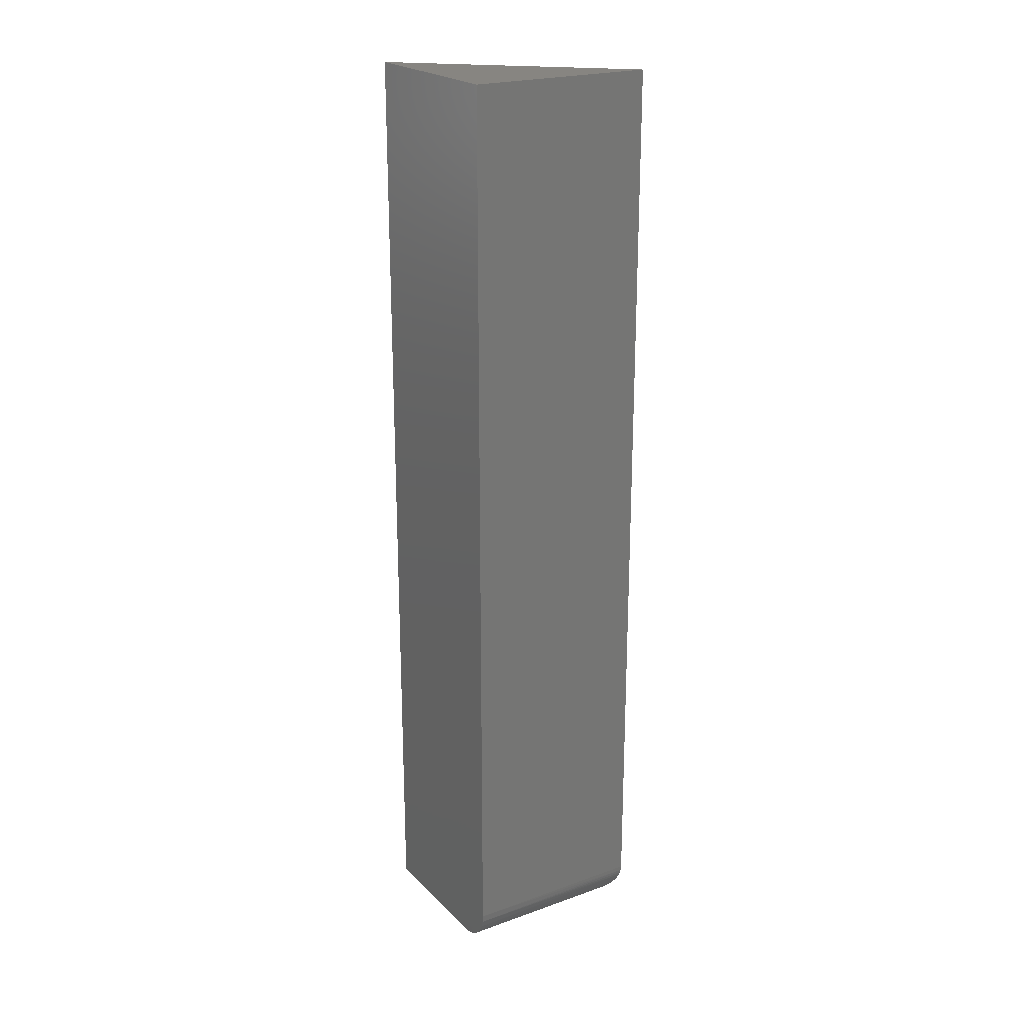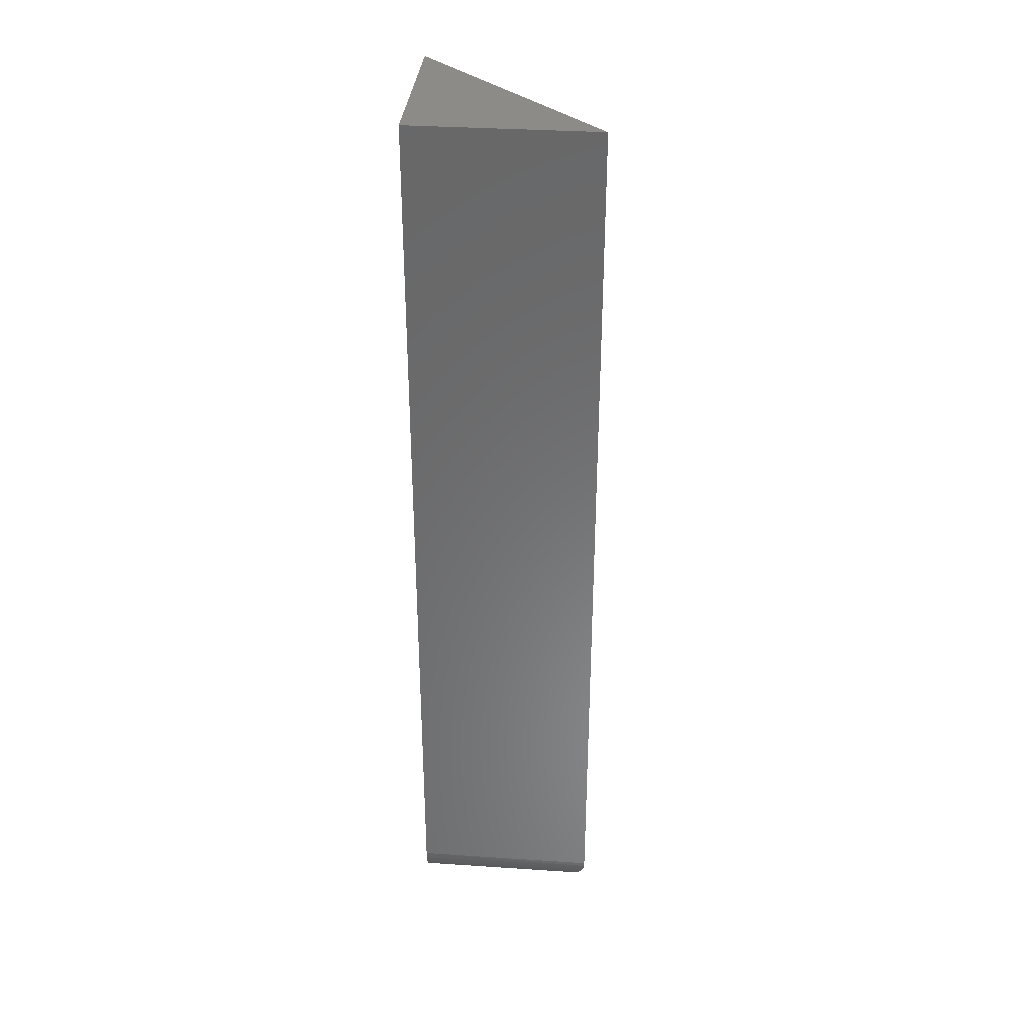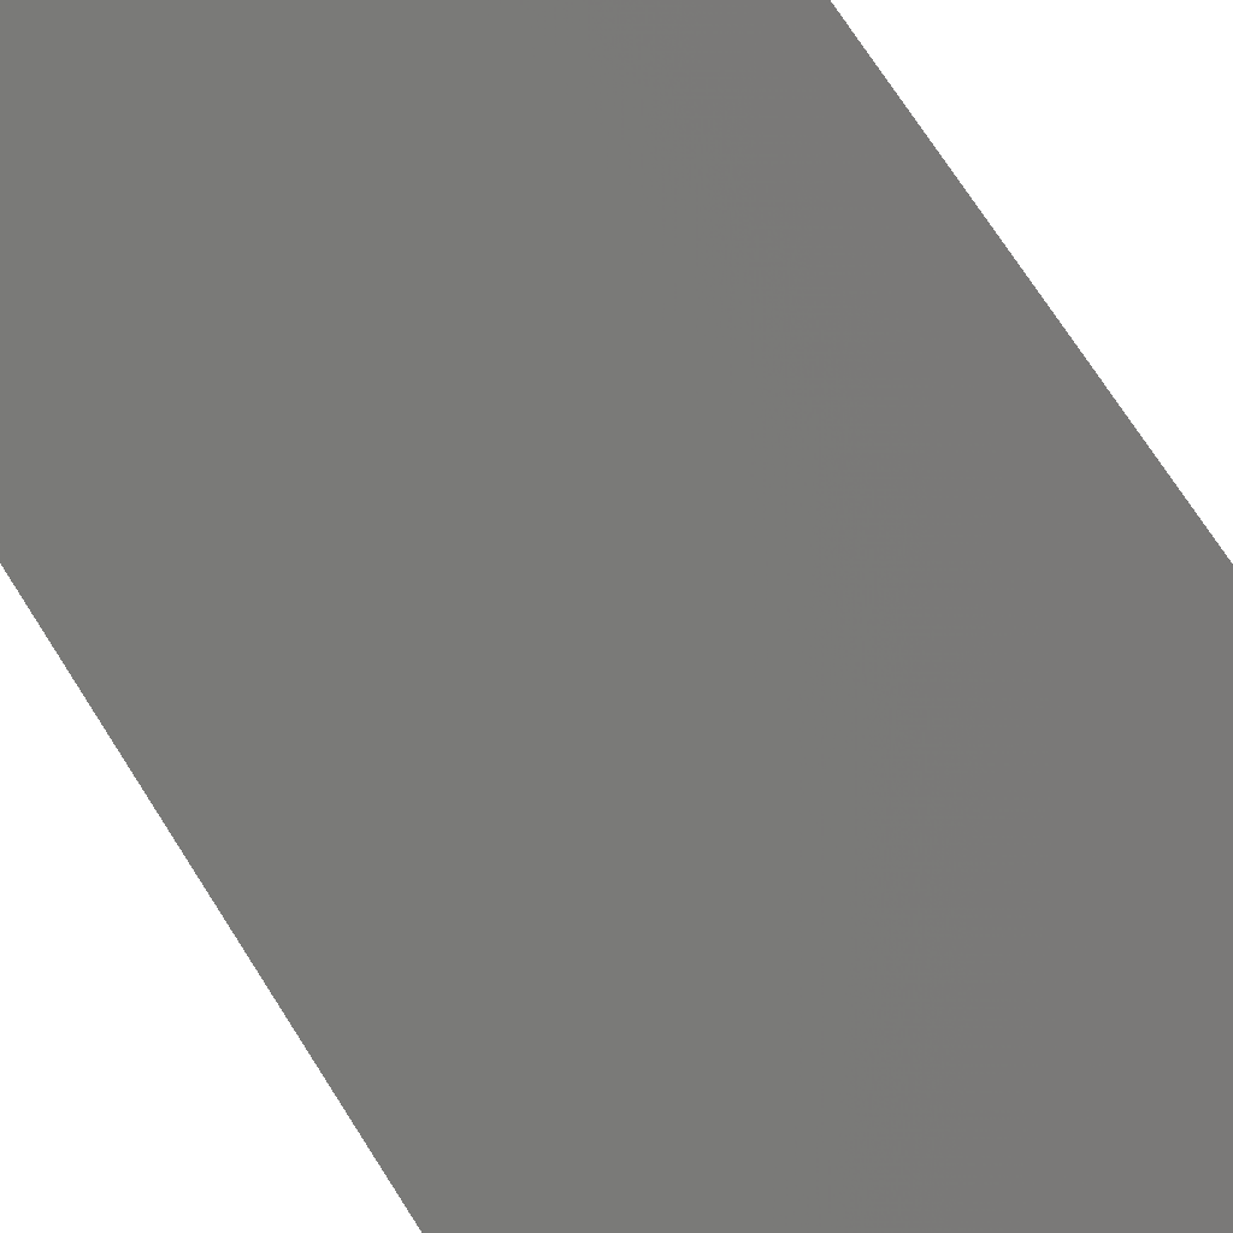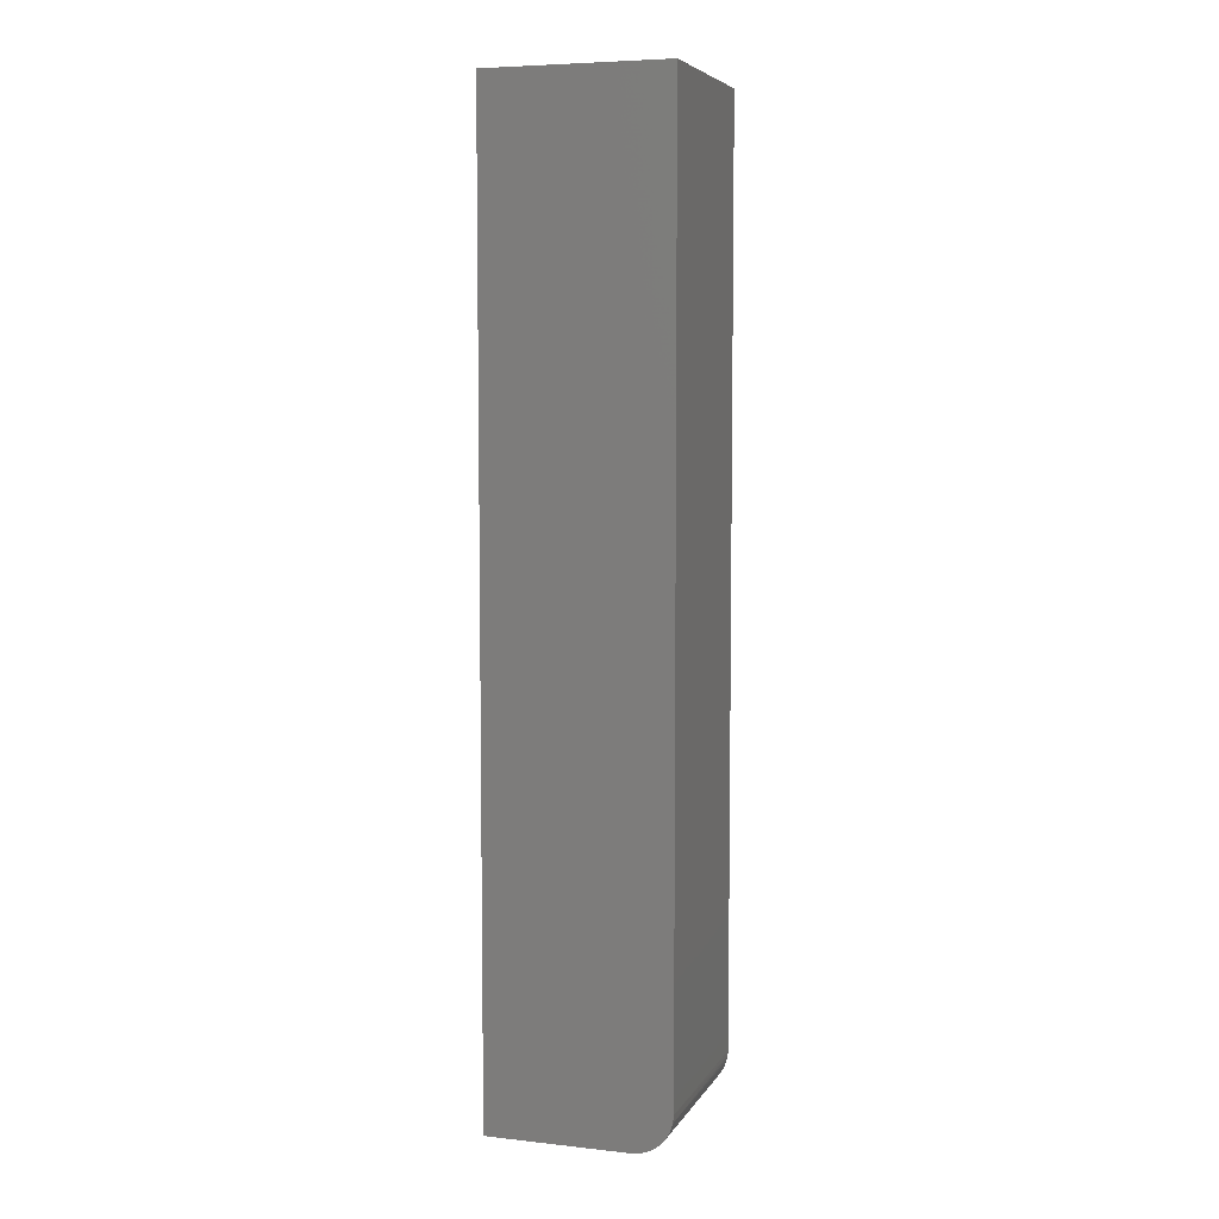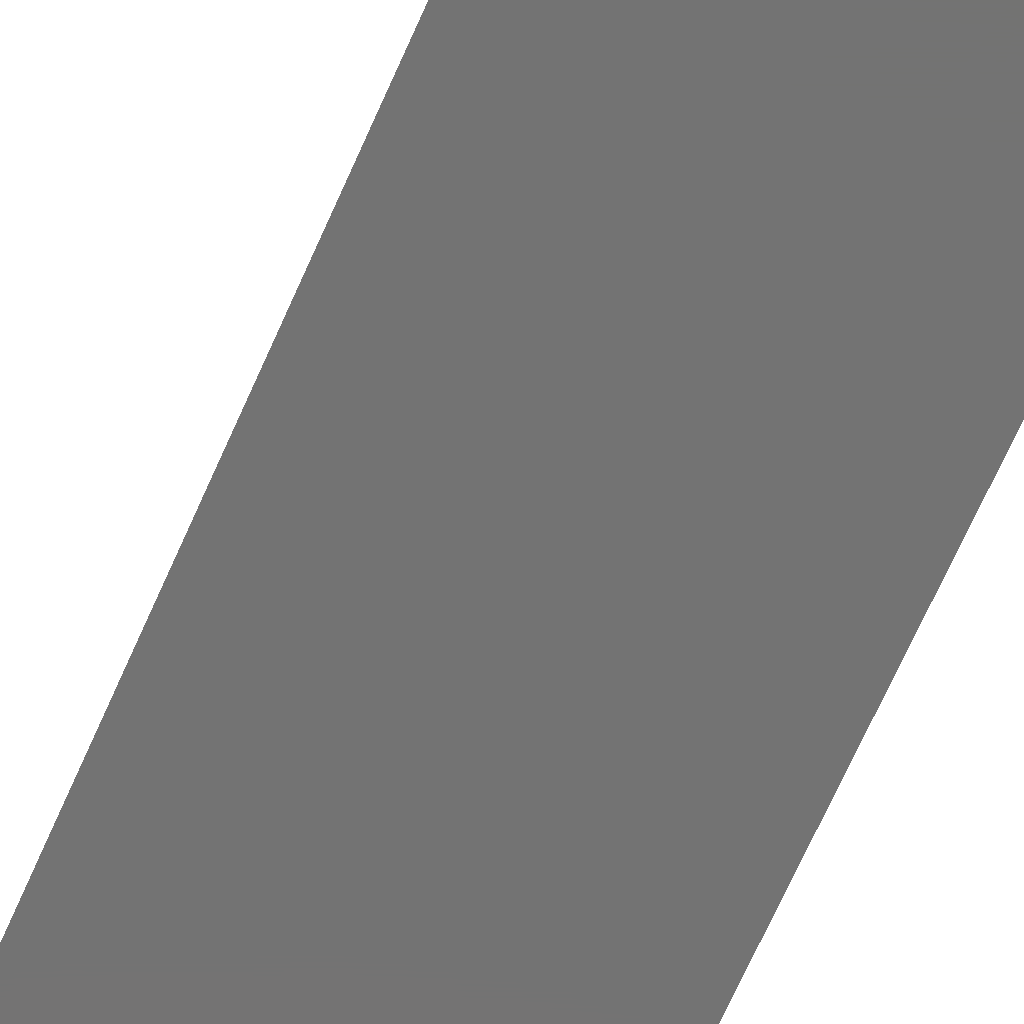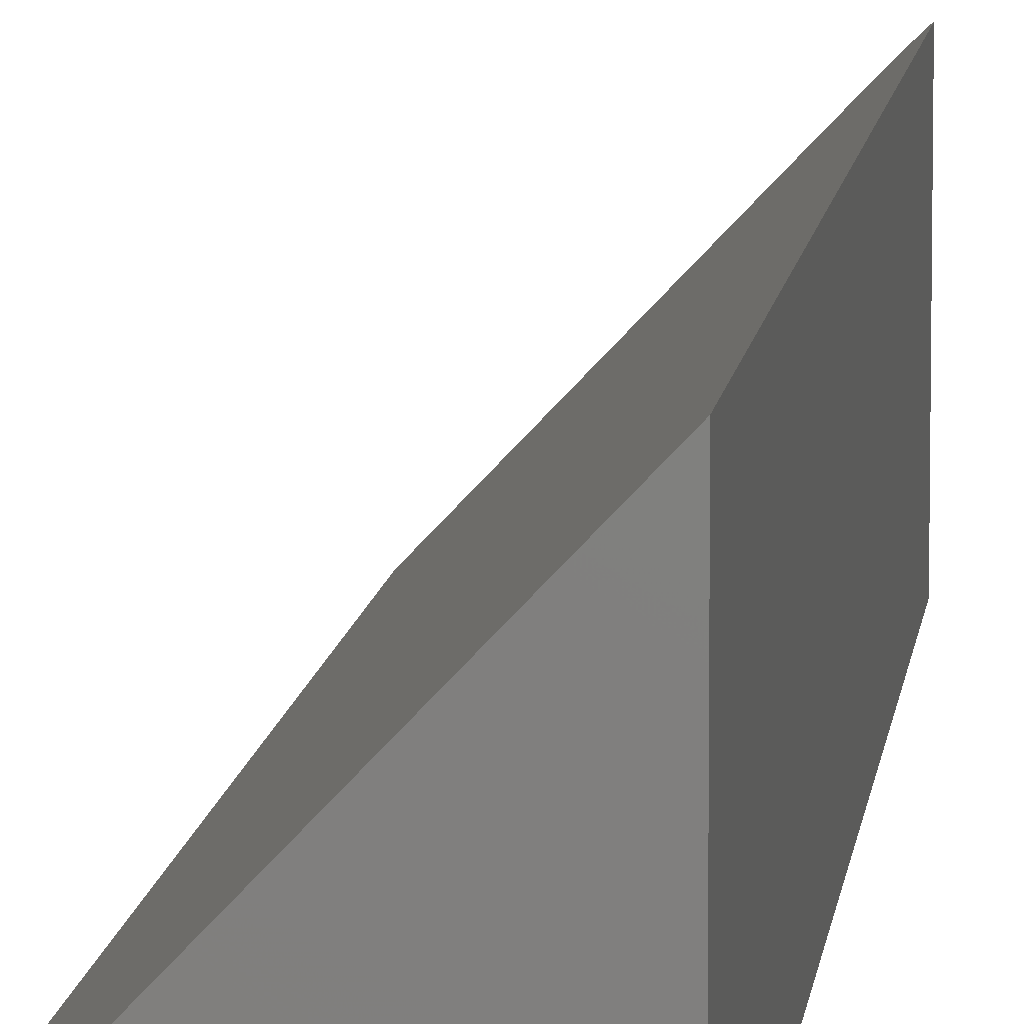
<metadata>
{"format":"stl","ext":"stl","renderer":"f3d","projection":"perspective","resolution":1024,"background":"white","views":[{"elev":22.0,"azim":-121.8,"up":"+Y"},{"elev":34.2,"azim":-84.9,"up":"+Y"},{"elev":59.6,"azim":150.0,"up":"+Z"},{"elev":6.2,"azim":-162.0,"up":"+Y"},{"elev":-65.2,"azim":156.7,"up":"+Z"},{"elev":8.8,"azim":-173.9,"up":"+Z"}]}
</metadata>
<code>
# stl→obj: 26 verts, 48 faces
v -0.1094 -0.75 -1.914e-18
v 0.001563 -0.75 -8.706e-18
v -0.1094 -0.75 0.1158
v -0.1406 1.275e-33 0.1484
v -0.1406 0 0
v -0.1406 -0.7188 0.1484
v -0.1406 -0.7188 0
v -0.1191 -0.7485 0.1259
v -0.1143 -0.7496 0.1209
v 0.001563 7.893e-18 -8.706e-18
v -0.1404 -0.7225 0.1482
v -0.14 -0.725 0.1478
v -0.1394 -0.7275 0.1471
v -0.1386 -0.7299 0.1463
v -0.1376 -0.7322 0.1453
v -0.135 -0.7366 0.1426
v -0.1318 -0.7405 0.1392
v -0.128 -0.7439 0.1352
v -0.1237 -0.7465 0.1308
v -0.1155 -0.7494 -1.54e-18
v -0.1213 -0.7476 -1.181e-18
v -0.1267 -0.7447 -8.504e-19
v -0.1315 -0.7408 -5.605e-19
v -0.1354 -0.7361 -3.225e-19
v -0.1382 -0.7307 -1.457e-19
v -0.14 -0.7248 -3.677e-20
f 1 2 3
f 4 5 6
f 6 5 7
f 3 8 9
f 6 10 4
f 2 10 6
f 2 6 11
f 2 11 12
f 2 12 13
f 2 13 14
f 2 14 15
f 2 15 16
f 2 16 17
f 2 17 18
f 2 18 19
f 2 19 8
f 2 8 3
f 1 20 21
f 2 1 21
f 2 21 22
f 2 22 23
f 2 23 24
f 2 24 25
f 2 25 26
f 2 26 7
f 2 7 5
f 2 5 10
f 1 9 20
f 1 3 9
f 7 11 6
f 7 26 11
f 11 26 12
f 13 12 26
f 26 25 13
f 13 25 14
f 15 14 25
f 25 24 15
f 15 24 16
f 16 24 23
f 16 23 17
f 18 17 23
f 23 22 18
f 19 18 22
f 22 21 19
f 19 21 8
f 8 21 20
f 8 20 9
f 4 10 5

</code>
